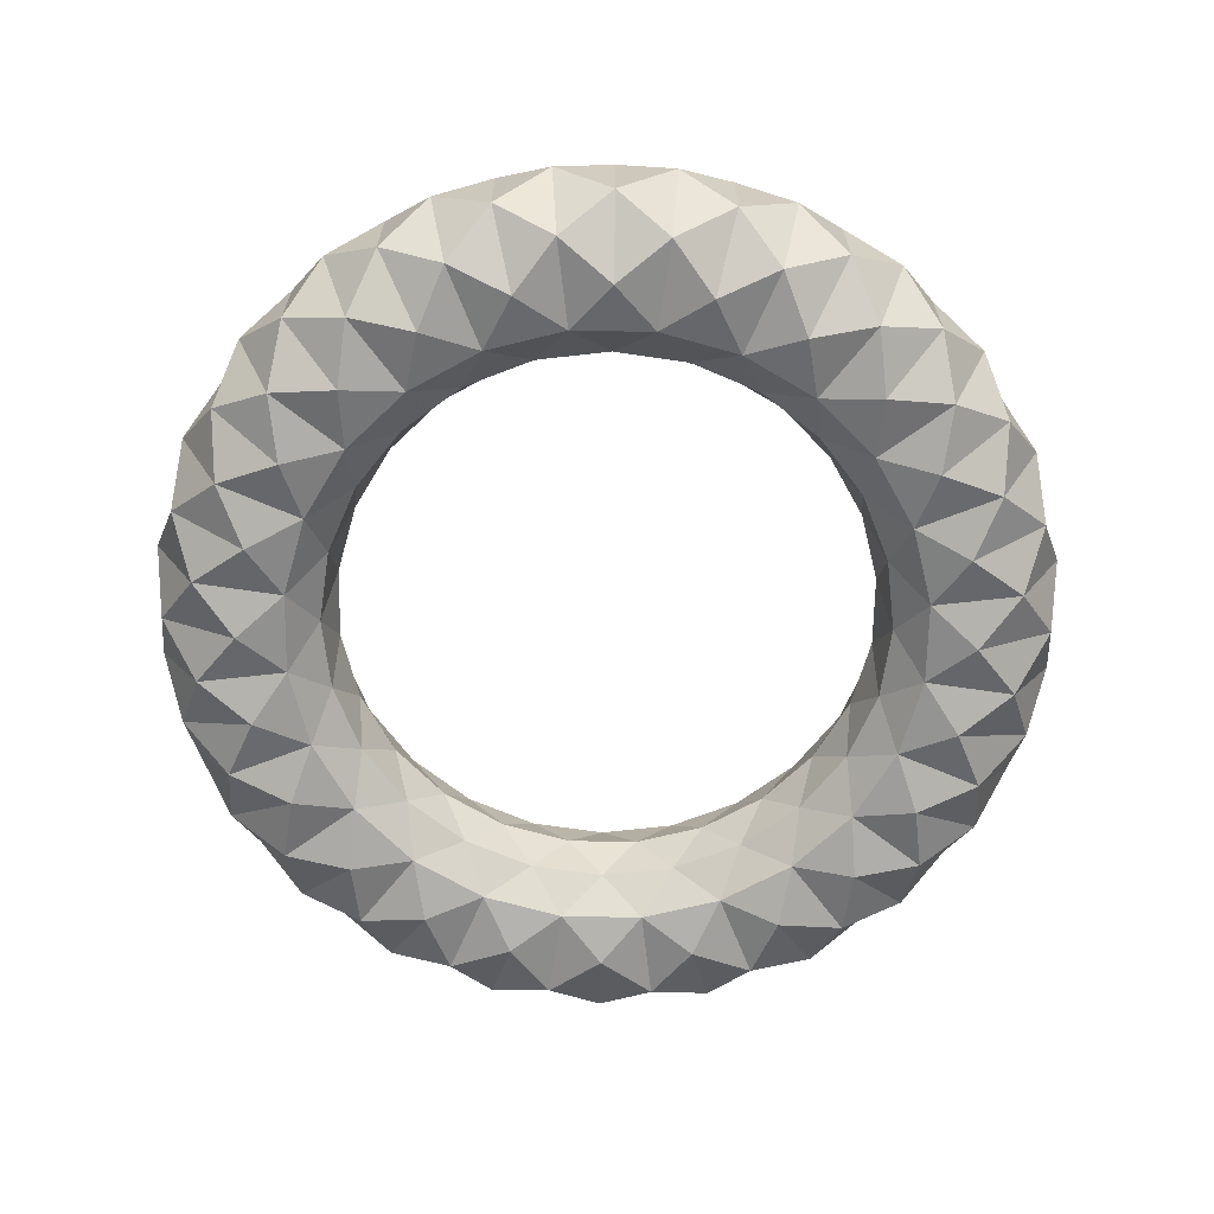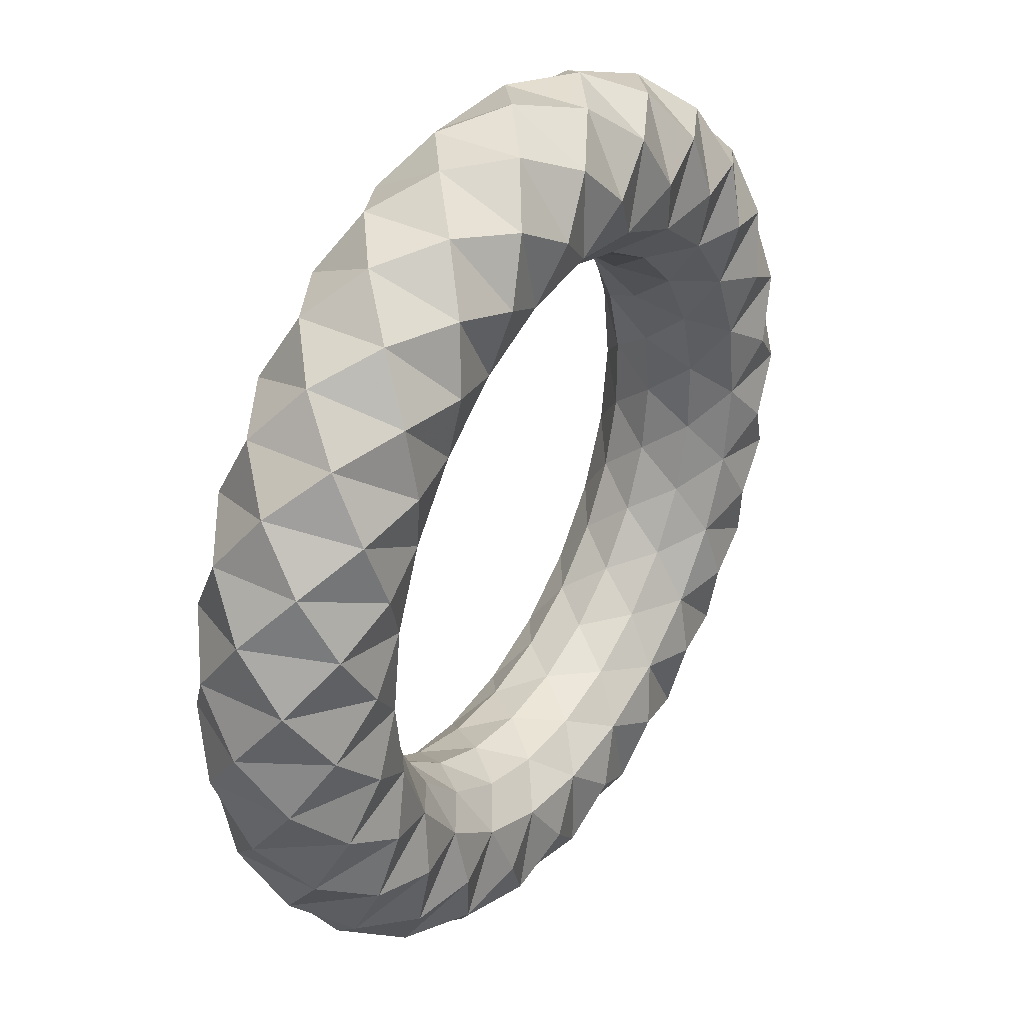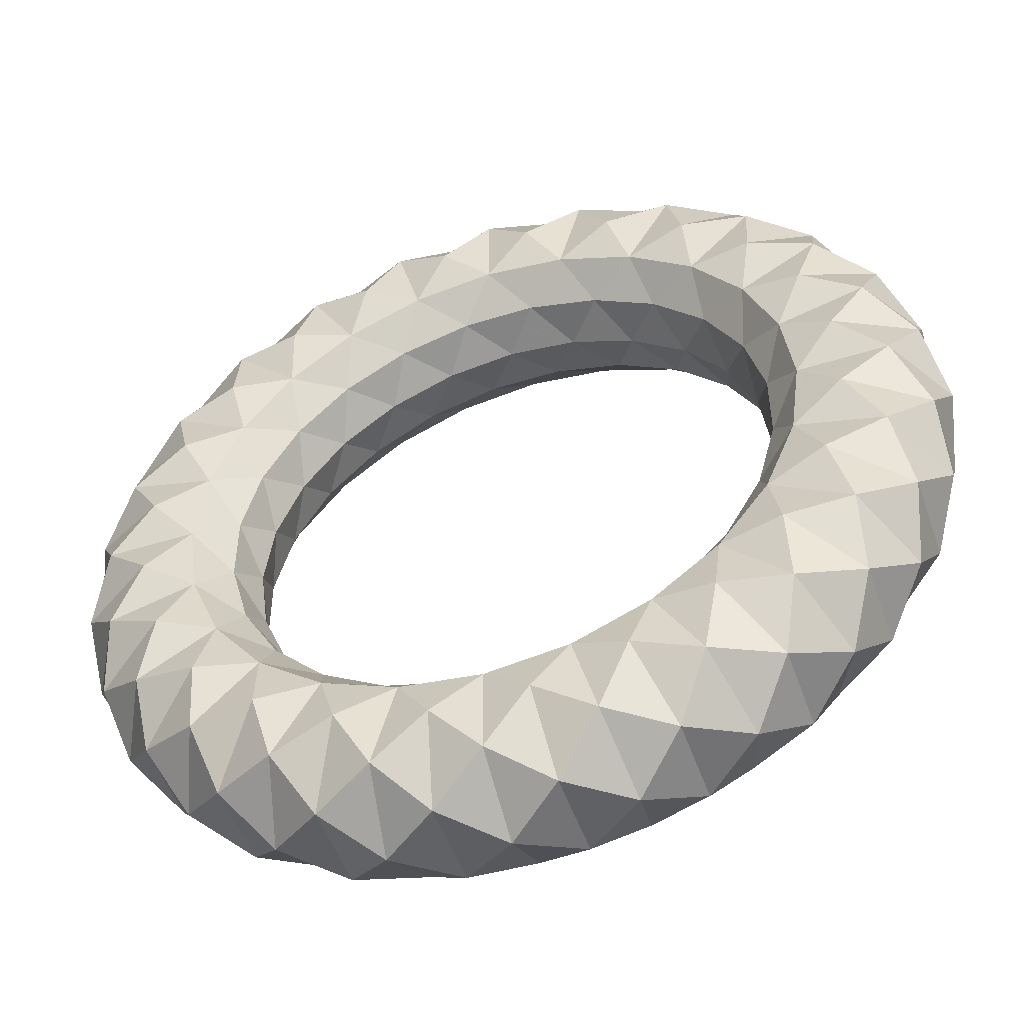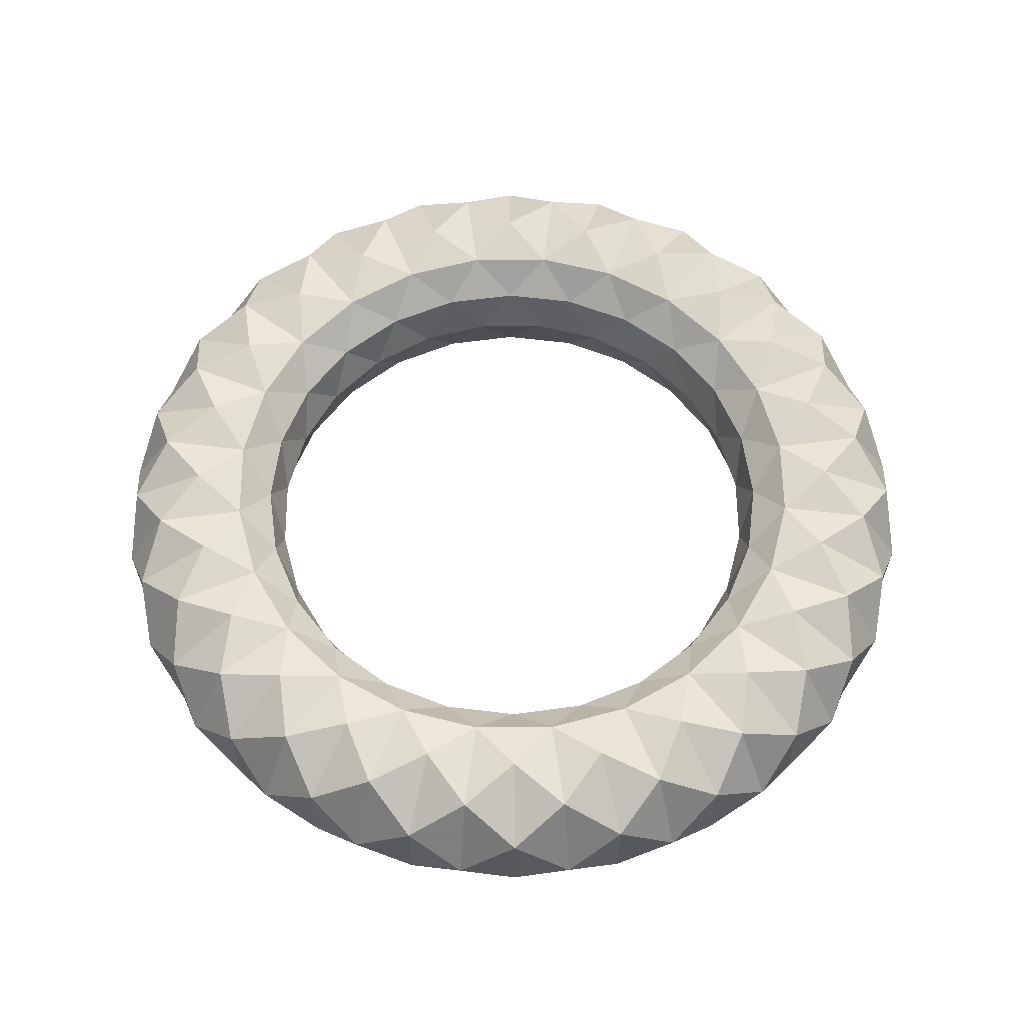
<metadata>
{"format":"obj","ext":"obj","renderer":"f3d","projection":"perspective","resolution":1024,"background":"white","views":[{"elev":-66.2,"azim":156.5,"up":"+Y"},{"elev":35.6,"azim":122.9,"up":"+Z"},{"elev":-50.5,"azim":-161.1,"up":"+Z"},{"elev":60.3,"azim":127.1,"up":"+Y"}]}
</metadata>
<code>
o Torus
v 1.25 0 0
v 1.125 0.2165 0
v 0.875 0.2165 0
v 0.75 0 0
v 0.875 -0.2165 0
v 1.125 -0.2165 0
v 1.206 0.125 -0.1588
v 0.9914 0.25 -0.1305
v 0.7768 0.125 -0.1023
v 0.7768 -0.125 -0.1023
v 0.9914 -0.25 -0.1305
v 1.206 -0.125 -0.1588
v 1.207 0 -0.3235
v 1.087 0.2165 -0.2912
v 0.8452 0.2165 -0.2265
v 0.7244 0 -0.1941
v 0.8452 -0.2165 -0.2265
v 1.087 -0.2165 -0.2912
v 1.124 0.125 -0.4655
v 0.9239 0.25 -0.3827
v 0.7239 0.125 -0.2998
v 0.7239 -0.125 -0.2998
v 0.9239 -0.25 -0.3827
v 1.124 -0.125 -0.4655
v 1.083 0 -0.625
v 0.9743 0.2165 -0.5625
v 0.7578 0.2165 -0.4375
v 0.6495 0 -0.375
v 0.7578 -0.2165 -0.4375
v 0.9743 -0.2165 -0.5625
v 0.9651 0.125 -0.7406
v 0.7934 0.25 -0.6088
v 0.6216 0.125 -0.477
v 0.6216 -0.125 -0.477
v 0.7934 -0.25 -0.6088
v 0.9651 -0.125 -0.7406
v 0.8839 0 -0.8839
v 0.7955 0.2165 -0.7955
v 0.6187 0.2165 -0.6187
v 0.5303 0 -0.5303
v 0.6187 -0.2165 -0.6187
v 0.7955 -0.2165 -0.7955
v 0.7406 0.125 -0.9651
v 0.6088 0.25 -0.7934
v 0.477 0.125 -0.6216
v 0.477 -0.125 -0.6216
v 0.6088 -0.25 -0.7934
v 0.7406 -0.125 -0.9651
v 0.625 0 -1.083
v 0.5625 0.2165 -0.9743
v 0.4375 0.2165 -0.7578
v 0.375 0 -0.6495
v 0.4375 -0.2165 -0.7578
v 0.5625 -0.2165 -0.9743
v 0.4655 0.125 -1.124
v 0.3827 0.25 -0.9239
v 0.2998 0.125 -0.7239
v 0.2998 -0.125 -0.7239
v 0.3827 -0.25 -0.9239
v 0.4655 -0.125 -1.124
v 0.3235 0 -1.207
v 0.2912 0.2165 -1.087
v 0.2265 0.2165 -0.8452
v 0.1941 0 -0.7244
v 0.2265 -0.2165 -0.8452
v 0.2912 -0.2165 -1.087
v 0.1588 0.125 -1.206
v 0.1305 0.25 -0.9914
v 0.1023 0.125 -0.7768
v 0.1023 -0.125 -0.7768
v 0.1305 -0.25 -0.9914
v 0.1588 -0.125 -1.206
v 0 0 -1.25
v 0 0.2165 -1.125
v 0 0.2165 -0.875
v 0 0 -0.75
v 0 -0.2165 -0.875
v 0 -0.2165 -1.125
v -0.1588 0.125 -1.206
v -0.1305 0.25 -0.9914
v -0.1023 0.125 -0.7768
v -0.1023 -0.125 -0.7768
v -0.1305 -0.25 -0.9914
v -0.1588 -0.125 -1.206
v -0.3235 0 -1.207
v -0.2912 0.2165 -1.087
v -0.2265 0.2165 -0.8452
v -0.1941 0 -0.7244
v -0.2265 -0.2165 -0.8452
v -0.2912 -0.2165 -1.087
v -0.4655 0.125 -1.124
v -0.3827 0.25 -0.9239
v -0.2998 0.125 -0.7239
v -0.2998 -0.125 -0.7239
v -0.3827 -0.25 -0.9239
v -0.4655 -0.125 -1.124
v -0.625 0 -1.083
v -0.5625 0.2165 -0.9743
v -0.4375 0.2165 -0.7578
v -0.375 0 -0.6495
v -0.4375 -0.2165 -0.7578
v -0.5625 -0.2165 -0.9743
v -0.7406 0.125 -0.9651
v -0.6088 0.25 -0.7934
v -0.477 0.125 -0.6216
v -0.477 -0.125 -0.6216
v -0.6088 -0.25 -0.7934
v -0.7406 -0.125 -0.9651
v -0.8839 0 -0.8839
v -0.7955 0.2165 -0.7955
v -0.6187 0.2165 -0.6187
v -0.5303 0 -0.5303
v -0.6187 -0.2165 -0.6187
v -0.7955 -0.2165 -0.7955
v -0.9651 0.125 -0.7406
v -0.7934 0.25 -0.6088
v -0.6216 0.125 -0.477
v -0.6216 -0.125 -0.477
v -0.7934 -0.25 -0.6088
v -0.9651 -0.125 -0.7406
v -1.083 0 -0.625
v -0.9743 0.2165 -0.5625
v -0.7578 0.2165 -0.4375
v -0.6495 0 -0.375
v -0.7578 -0.2165 -0.4375
v -0.9743 -0.2165 -0.5625
v -1.124 0.125 -0.4655
v -0.9239 0.25 -0.3827
v -0.7239 0.125 -0.2998
v -0.7239 -0.125 -0.2998
v -0.9239 -0.25 -0.3827
v -1.124 -0.125 -0.4655
v -1.207 0 -0.3235
v -1.087 0.2165 -0.2912
v -0.8452 0.2165 -0.2265
v -0.7244 0 -0.1941
v -0.8452 -0.2165 -0.2265
v -1.087 -0.2165 -0.2912
v -1.206 0.125 -0.1588
v -0.9914 0.25 -0.1305
v -0.7768 0.125 -0.1023
v -0.7768 -0.125 -0.1023
v -0.9914 -0.25 -0.1305
v -1.206 -0.125 -0.1588
v -1.25 0 -0
v -1.125 0.2165 -0
v -0.875 0.2165 -0
v -0.75 0 -0
v -0.875 -0.2165 -0
v -1.125 -0.2165 -0
v -1.206 0.125 0.1588
v -0.9914 0.25 0.1305
v -0.7768 0.125 0.1023
v -0.7768 -0.125 0.1023
v -0.9914 -0.25 0.1305
v -1.206 -0.125 0.1588
v -1.207 0 0.3235
v -1.087 0.2165 0.2912
v -0.8452 0.2165 0.2265
v -0.7244 0 0.1941
v -0.8452 -0.2165 0.2265
v -1.087 -0.2165 0.2912
v -1.124 0.125 0.4655
v -0.9239 0.25 0.3827
v -0.7239 0.125 0.2998
v -0.7239 -0.125 0.2998
v -0.9239 -0.25 0.3827
v -1.124 -0.125 0.4655
v -1.083 0 0.625
v -0.9743 0.2165 0.5625
v -0.7578 0.2165 0.4375
v -0.6495 0 0.375
v -0.7578 -0.2165 0.4375
v -0.9743 -0.2165 0.5625
v -0.9651 0.125 0.7406
v -0.7934 0.25 0.6088
v -0.6216 0.125 0.477
v -0.6216 -0.125 0.477
v -0.7934 -0.25 0.6088
v -0.9651 -0.125 0.7406
v -0.8839 0 0.8839
v -0.7955 0.2165 0.7955
v -0.6187 0.2165 0.6187
v -0.5303 0 0.5303
v -0.6187 -0.2165 0.6187
v -0.7955 -0.2165 0.7955
v -0.7406 0.125 0.9651
v -0.6088 0.25 0.7934
v -0.477 0.125 0.6216
v -0.477 -0.125 0.6216
v -0.6088 -0.25 0.7934
v -0.7406 -0.125 0.9651
v -0.625 0 1.083
v -0.5625 0.2165 0.9743
v -0.4375 0.2165 0.7578
v -0.375 0 0.6495
v -0.4375 -0.2165 0.7578
v -0.5625 -0.2165 0.9743
v -0.4655 0.125 1.124
v -0.3827 0.25 0.9239
v -0.2998 0.125 0.7239
v -0.2998 -0.125 0.7239
v -0.3827 -0.25 0.9239
v -0.4655 -0.125 1.124
v -0.3235 0 1.207
v -0.2912 0.2165 1.087
v -0.2265 0.2165 0.8452
v -0.1941 0 0.7244
v -0.2265 -0.2165 0.8452
v -0.2912 -0.2165 1.087
v -0.1588 0.125 1.206
v -0.1305 0.25 0.9914
v -0.1023 0.125 0.7768
v -0.1023 -0.125 0.7768
v -0.1305 -0.25 0.9914
v -0.1588 -0.125 1.206
v 0 0 1.25
v 0 0.2165 1.125
v 0 0.2165 0.875
v 0 0 0.75
v 0 -0.2165 0.875
v 0 -0.2165 1.125
v 0.1588 0.125 1.206
v 0.1305 0.25 0.9914
v 0.1023 0.125 0.7768
v 0.1023 -0.125 0.7768
v 0.1305 -0.25 0.9914
v 0.1588 -0.125 1.206
v 0.3235 0 1.207
v 0.2912 0.2165 1.087
v 0.2265 0.2165 0.8452
v 0.1941 0 0.7244
v 0.2265 -0.2165 0.8452
v 0.2912 -0.2165 1.087
v 0.4655 0.125 1.124
v 0.3827 0.25 0.9239
v 0.2998 0.125 0.7239
v 0.2998 -0.125 0.7239
v 0.3827 -0.25 0.9239
v 0.4655 -0.125 1.124
v 0.625 0 1.083
v 0.5625 0.2165 0.9743
v 0.4375 0.2165 0.7578
v 0.375 0 0.6495
v 0.4375 -0.2165 0.7578
v 0.5625 -0.2165 0.9743
v 0.7406 0.125 0.9651
v 0.6088 0.25 0.7934
v 0.477 0.125 0.6216
v 0.477 -0.125 0.6216
v 0.6088 -0.25 0.7934
v 0.7406 -0.125 0.9651
v 0.8839 0 0.8839
v 0.7955 0.2165 0.7955
v 0.6187 0.2165 0.6187
v 0.5303 0 0.5303
v 0.6187 -0.2165 0.6187
v 0.7955 -0.2165 0.7955
v 0.9651 0.125 0.7406
v 0.7934 0.25 0.6088
v 0.6216 0.125 0.477
v 0.6216 -0.125 0.477
v 0.7934 -0.25 0.6088
v 0.9651 -0.125 0.7406
v 1.083 0 0.625
v 0.9743 0.2165 0.5625
v 0.7578 0.2165 0.4375
v 0.6495 0 0.375
v 0.7578 -0.2165 0.4375
v 0.9743 -0.2165 0.5625
v 1.124 0.125 0.4655
v 0.9239 0.25 0.3827
v 0.7239 0.125 0.2998
v 0.7239 -0.125 0.2998
v 0.9239 -0.25 0.3827
v 1.124 -0.125 0.4655
v 1.207 0 0.3235
v 1.087 0.2165 0.2912
v 0.8452 0.2165 0.2265
v 0.7244 0 0.1941
v 0.8452 -0.2165 0.2265
v 1.087 -0.2165 0.2912
v 1.206 0.125 0.1588
v 0.9914 0.25 0.1305
v 0.7768 0.125 0.1023
v 0.7768 -0.125 0.1023
v 0.9914 -0.25 0.1305
v 1.206 -0.125 0.1588
f 2 1 7
f 21 9 15
f 3 2 8
f 285 9 4
f 45 33 39
f 10 286 4
f 6 5 11
f 125 126 119
f 55 60 61
f 142 130 136
f 22 10 16
f 15 3 8
f 4 16 10
f 5 17 11
f 12 11 18
f 162 157 156
f 14 13 19
f 15 14 20
f 24 23 30
f 69 57 63
f 18 17 23
f 13 18 24
f 19 24 25
f 20 19 26
f 15 27 21
f 16 28 22
f 32 31 38
f 53 41 46
f 26 25 31
f 27 26 32
f 21 33 28
f 22 34 29
f 30 29 35
f 25 30 36
f 46 34 40
f 39 27 32
f 28 40 34
f 29 41 35
f 36 35 42
f 210 205 204
f 38 37 43
f 39 38 44
f 48 47 54
f 93 81 87
f 42 41 47
f 37 42 48
f 43 48 49
f 44 43 50
f 39 51 45
f 40 52 46
f 56 55 62
f 77 65 70
f 50 49 55
f 51 50 56
f 45 57 52
f 46 58 53
f 54 53 59
f 49 54 60
f 70 58 64
f 63 51 56
f 52 64 58
f 53 65 59
f 60 59 66
f 138 133 132
f 62 61 67
f 63 62 68
f 72 71 78
f 117 105 111
f 66 65 71
f 61 66 72
f 67 72 73
f 68 67 74
f 63 75 69
f 64 76 70
f 80 79 86
f 101 89 94
f 74 73 79
f 75 74 80
f 69 81 76
f 70 82 77
f 78 77 83
f 73 78 84
f 94 82 88
f 87 75 80
f 76 88 82
f 77 89 83
f 84 83 90
f 130 118 124
f 86 85 91
f 87 86 92
f 96 95 102
f 149 137 142
f 90 89 95
f 85 90 96
f 91 96 97
f 92 91 98
f 87 99 93
f 88 100 94
f 104 103 110
f 125 113 118
f 98 97 103
f 99 98 104
f 93 105 100
f 94 106 101
f 102 101 107
f 97 102 108
f 118 106 112
f 111 99 104
f 100 112 106
f 101 113 107
f 108 107 114
f 110 109 115
f 111 110 116
f 120 119 126
f 129 117 123
f 114 113 119
f 109 114 120
f 115 120 121
f 116 115 122
f 111 123 117
f 112 124 118
f 128 127 134
f 141 129 135
f 122 121 127
f 123 122 128
f 251 252 246
f 186 181 180
f 121 126 132
f 144 143 150
f 135 123 128
f 124 136 130
f 125 137 131
f 132 131 138
f 134 133 139
f 135 134 140
f 189 177 183
f 152 151 158
f 138 137 143
f 166 154 160
f 139 144 145
f 140 139 146
f 135 147 141
f 136 148 142
f 151 156 157
f 173 161 166
f 146 145 151
f 147 146 152
f 153 141 147
f 154 142 148
f 150 149 155
f 145 150 156
f 168 167 174
f 159 147 152
f 148 160 154
f 149 161 155
f 156 155 162
f 272 271 278
f 158 157 163
f 159 158 164
f 213 201 207
f 176 175 182
f 162 161 167
f 190 178 184
f 163 168 169
f 164 163 170
f 159 171 165
f 160 172 166
f 175 180 181
f 197 185 190
f 170 169 175
f 171 170 176
f 177 165 171
f 178 166 172
f 174 173 179
f 169 174 180
f 192 191 198
f 183 171 176
f 172 184 178
f 173 185 179
f 180 179 186
f 264 263 270
f 182 181 187
f 183 182 188
f 237 225 231
f 200 199 206
f 186 185 191
f 214 202 208
f 187 192 193
f 188 187 194
f 183 195 189
f 184 196 190
f 199 204 205
f 221 209 214
f 194 193 199
f 195 194 200
f 201 189 195
f 202 190 196
f 198 197 203
f 193 198 204
f 216 215 222
f 207 195 200
f 196 208 202
f 197 209 203
f 204 203 210
f 288 287 6
f 206 205 211
f 207 206 212
f 261 249 255
f 224 223 230
f 210 209 215
f 238 226 232
f 211 216 217
f 212 211 218
f 207 219 213
f 208 220 214
f 223 228 229
f 245 233 238
f 218 217 223
f 219 218 224
f 225 213 219
f 226 214 220
f 222 221 227
f 217 222 228
f 240 239 246
f 231 219 224
f 220 232 226
f 221 233 227
f 228 227 234
f 230 229 235
f 231 230 236
f 248 247 254
f 234 233 239
f 262 250 256
f 235 240 241
f 236 235 242
f 231 243 237
f 232 244 238
f 247 252 253
f 269 257 262
f 242 241 247
f 243 242 248
f 249 237 243
f 250 238 244
f 246 245 251
f 241 246 252
f 255 243 248
f 244 256 250
f 245 257 251
f 254 255 248
f 254 253 259
f 283 284 278
f 271 276 277
f 258 257 263
f 253 258 264
f 259 264 265
f 260 259 266
f 255 267 261
f 268 256 261
f 285 273 279
f 286 274 280
f 266 265 271
f 267 266 272
f 261 273 268
f 262 274 269
f 270 269 275
f 265 270 276
f 5 281 286
f 279 267 272
f 280 268 273
f 269 281 275
f 276 275 282
f 4 280 285
f 278 277 283
f 279 278 284
f 282 281 287
f 277 282 288
f 279 3 285
f 79 84 85
f 103 108 109
f 127 132 133
f 1 6 12
f 283 288 1
f 7 12 13
f 8 7 14
f 29 17 22
f 31 36 37
f 165 153 159
f 234 229 228
f 2 283 1
f 21 16 9
f 3 284 2
f 285 3 9
f 45 40 33
f 10 5 286
f 6 287 5
f 125 131 126
f 55 49 60
f 142 137 130
f 22 17 10
f 15 9 3
f 4 9 16
f 5 10 17
f 12 6 11
f 162 168 157
f 14 7 13
f 15 8 14
f 24 18 23
f 69 64 57
f 18 11 17
f 13 12 18
f 19 13 24
f 20 14 19
f 15 20 27
f 16 21 28
f 32 26 31
f 53 47 41
f 26 19 25
f 27 20 26
f 21 27 33
f 22 28 34
f 30 23 29
f 25 24 30
f 46 41 34
f 39 33 27
f 28 33 40
f 29 34 41
f 36 30 35
f 210 216 205
f 38 31 37
f 39 32 38
f 48 42 47
f 93 88 81
f 42 35 41
f 37 36 42
f 43 37 48
f 44 38 43
f 39 44 51
f 40 45 52
f 56 50 55
f 77 71 65
f 50 43 49
f 51 44 50
f 45 51 57
f 46 52 58
f 54 47 53
f 49 48 54
f 70 65 58
f 63 57 51
f 52 57 64
f 53 58 65
f 60 54 59
f 138 144 133
f 62 55 61
f 63 56 62
f 72 66 71
f 117 112 105
f 66 59 65
f 61 60 66
f 67 61 72
f 68 62 67
f 63 68 75
f 64 69 76
f 80 74 79
f 101 95 89
f 74 67 73
f 75 68 74
f 69 75 81
f 70 76 82
f 78 71 77
f 73 72 78
f 94 89 82
f 87 81 75
f 76 81 88
f 77 82 89
f 84 78 83
f 130 125 118
f 86 79 85
f 87 80 86
f 96 90 95
f 149 143 137
f 90 83 89
f 85 84 90
f 91 85 96
f 92 86 91
f 87 92 99
f 88 93 100
f 104 98 103
f 125 119 113
f 98 91 97
f 99 92 98
f 93 99 105
f 94 100 106
f 102 95 101
f 97 96 102
f 118 113 106
f 111 105 99
f 100 105 112
f 101 106 113
f 108 102 107
f 110 103 109
f 111 104 110
f 120 114 119
f 129 124 117
f 114 107 113
f 109 108 114
f 115 109 120
f 116 110 115
f 111 116 123
f 112 117 124
f 128 122 127
f 141 136 129
f 122 115 121
f 123 116 122
f 251 258 252
f 186 192 181
f 121 120 126
f 144 138 143
f 135 129 123
f 124 129 136
f 125 130 137
f 132 126 131
f 134 127 133
f 135 128 134
f 189 184 177
f 152 146 151
f 138 131 137
f 166 161 154
f 139 133 144
f 140 134 139
f 135 140 147
f 136 141 148
f 151 145 156
f 173 167 161
f 146 139 145
f 147 140 146
f 153 148 141
f 154 149 142
f 150 143 149
f 145 144 150
f 168 162 167
f 159 153 147
f 148 153 160
f 149 154 161
f 156 150 155
f 272 266 271
f 158 151 157
f 159 152 158
f 213 208 201
f 176 170 175
f 162 155 161
f 190 185 178
f 163 157 168
f 164 158 163
f 159 164 171
f 160 165 172
f 175 169 180
f 197 191 185
f 170 163 169
f 171 164 170
f 177 172 165
f 178 173 166
f 174 167 173
f 169 168 174
f 192 186 191
f 183 177 171
f 172 177 184
f 173 178 185
f 180 174 179
f 264 258 263
f 182 175 181
f 183 176 182
f 237 232 225
f 200 194 199
f 186 179 185
f 214 209 202
f 187 181 192
f 188 182 187
f 183 188 195
f 184 189 196
f 199 193 204
f 221 215 209
f 194 187 193
f 195 188 194
f 201 196 189
f 202 197 190
f 198 191 197
f 193 192 198
f 216 210 215
f 207 201 195
f 196 201 208
f 197 202 209
f 204 198 203
f 288 282 287
f 206 199 205
f 207 200 206
f 261 256 249
f 224 218 223
f 210 203 209
f 238 233 226
f 211 205 216
f 212 206 211
f 207 212 219
f 208 213 220
f 223 217 228
f 245 239 233
f 218 211 217
f 219 212 218
f 225 220 213
f 226 221 214
f 222 215 221
f 217 216 222
f 240 234 239
f 231 225 219
f 220 225 232
f 221 226 233
f 228 222 227
f 230 223 229
f 231 224 230
f 248 242 247
f 234 227 233
f 262 257 250
f 235 229 240
f 236 230 235
f 231 236 243
f 232 237 244
f 247 241 252
f 269 263 257
f 242 235 241
f 243 236 242
f 249 244 237
f 250 245 238
f 246 239 245
f 241 240 246
f 255 249 243
f 244 249 256
f 245 250 257
f 254 260 255
f 254 247 253
f 283 2 284
f 271 265 276
f 258 251 257
f 253 252 258
f 259 253 264
f 260 254 259
f 255 260 267
f 268 262 256
f 285 280 273
f 286 281 274
f 266 259 265
f 267 260 266
f 261 267 273
f 262 268 274
f 270 263 269
f 265 264 270
f 5 287 281
f 279 273 267
f 280 274 268
f 269 274 281
f 276 270 275
f 4 286 280
f 278 271 277
f 279 272 278
f 282 275 281
f 277 276 282
f 279 284 3
f 79 73 84
f 103 97 108
f 127 121 132
f 1 288 6
f 283 277 288
f 7 1 12
f 8 2 7
f 29 23 17
f 31 25 36
f 165 160 153
f 234 240 229

</code>
